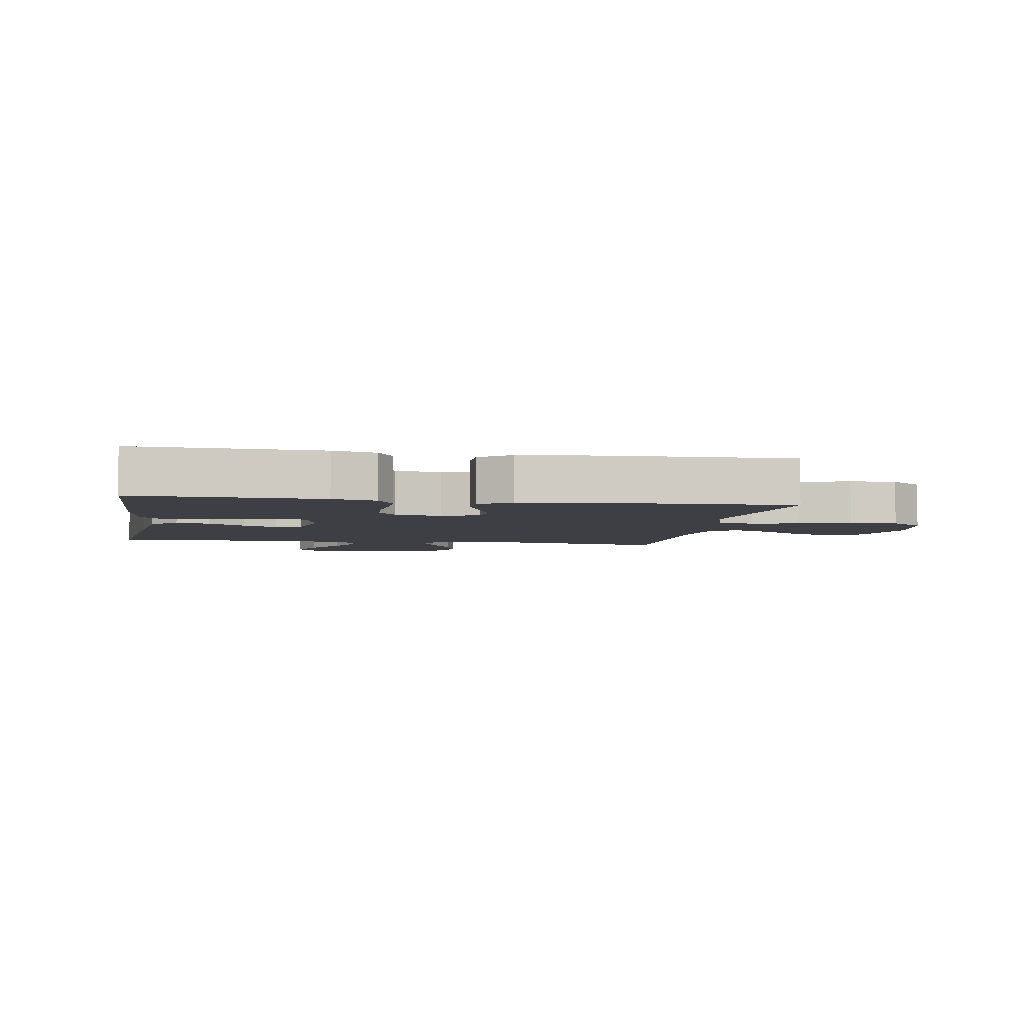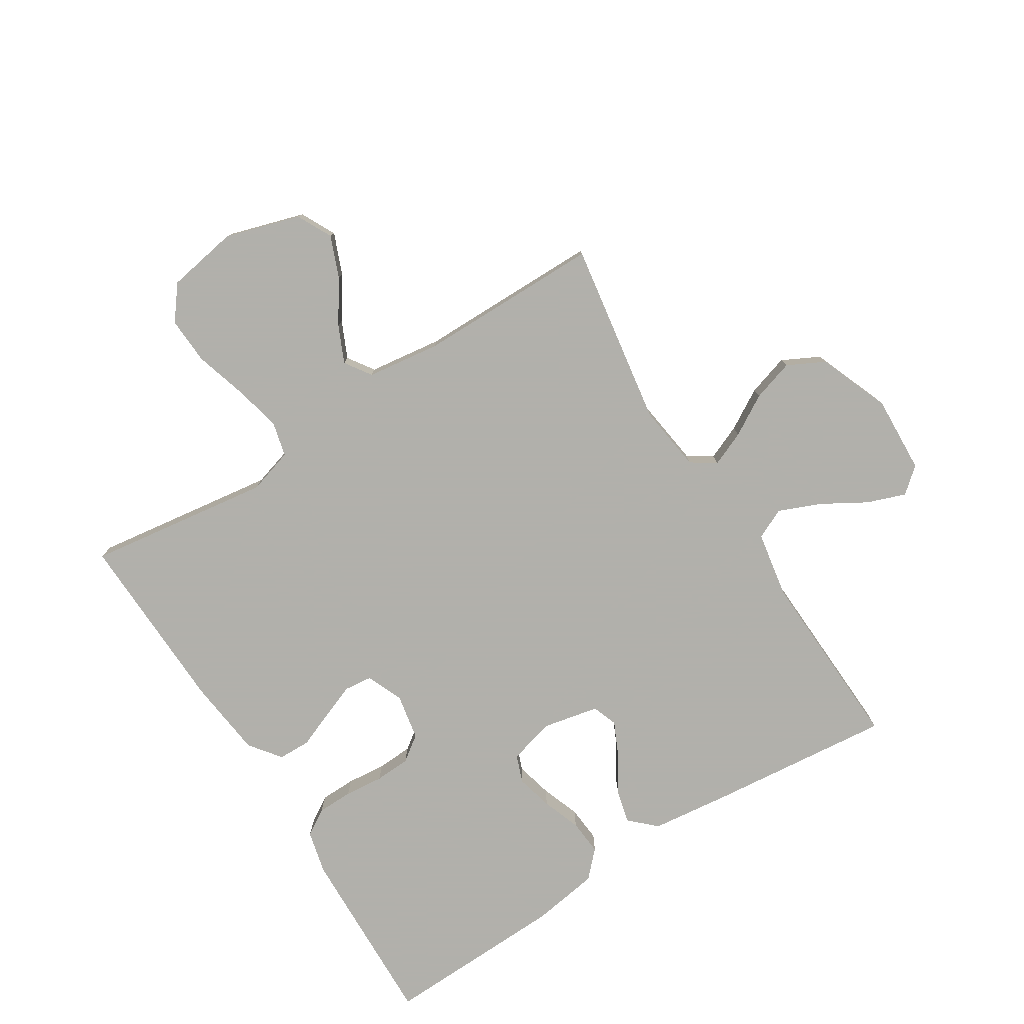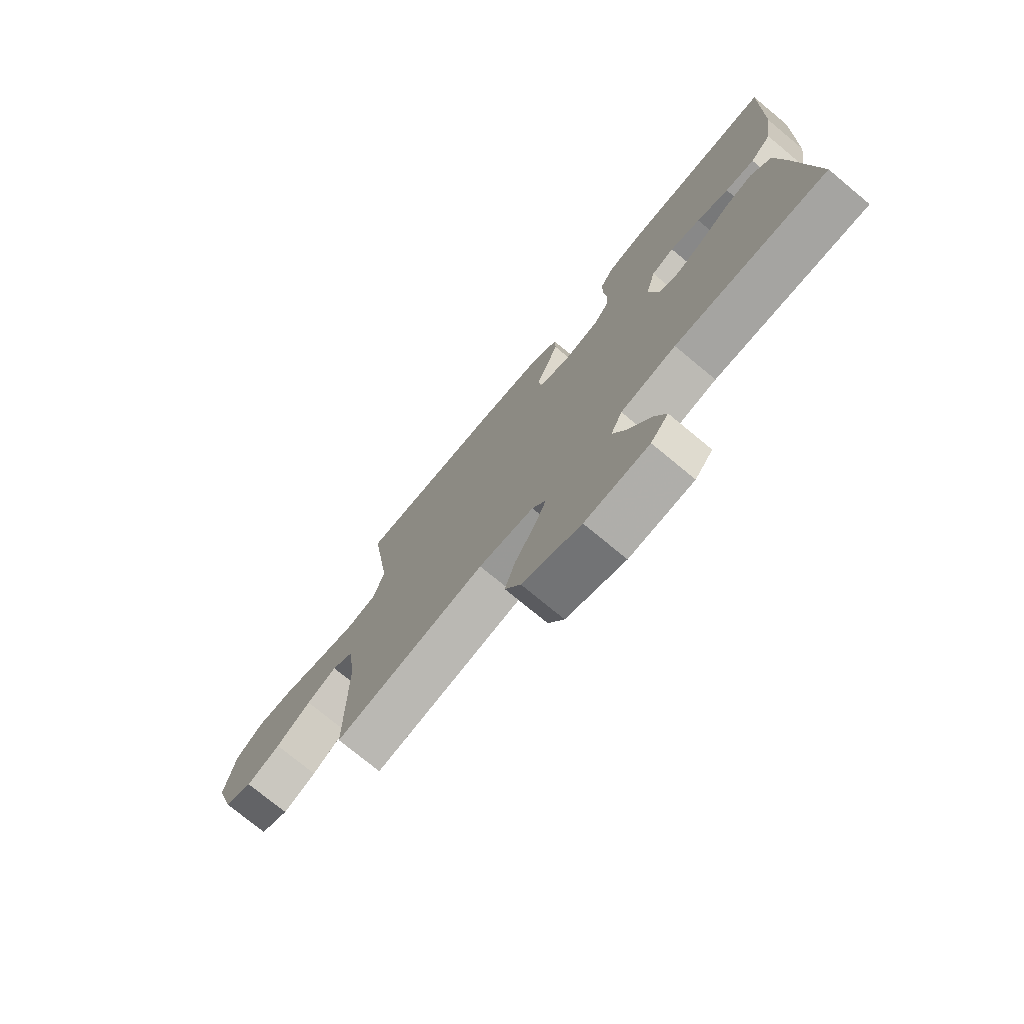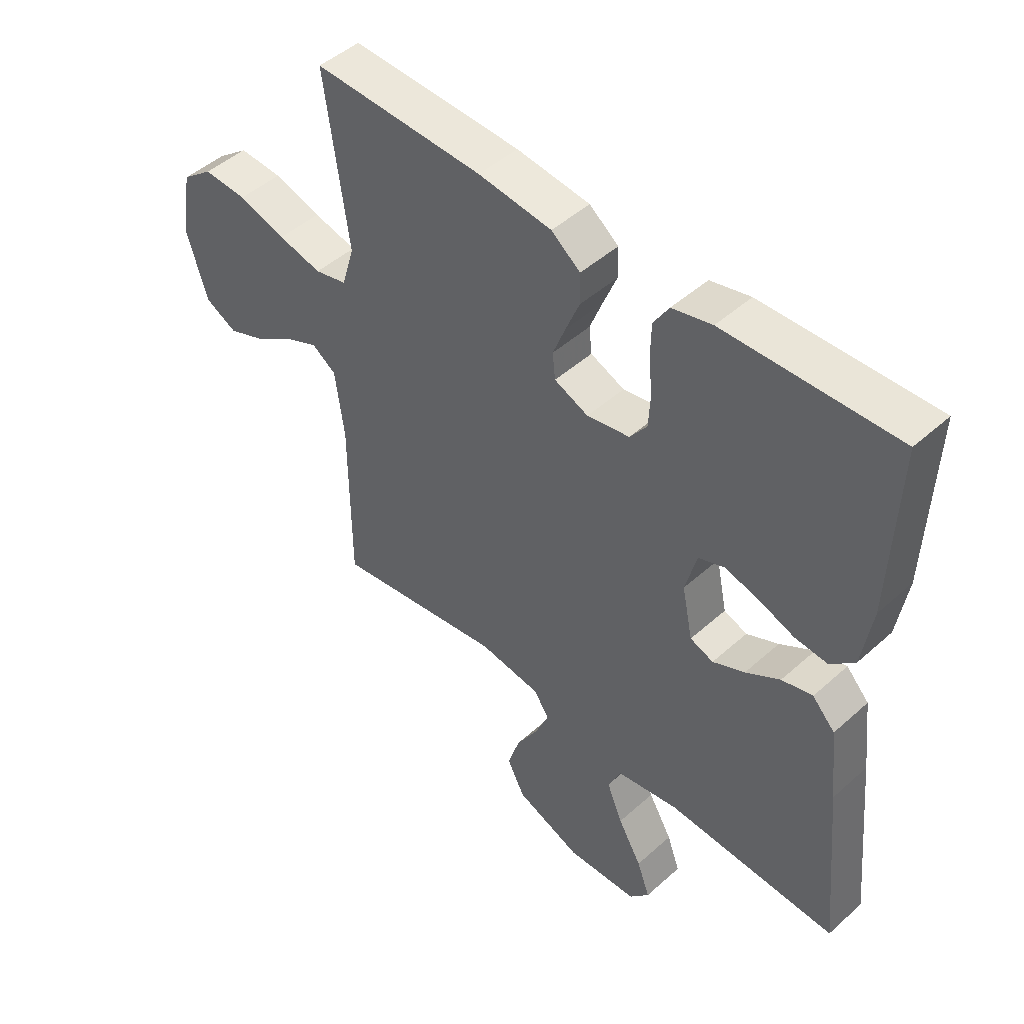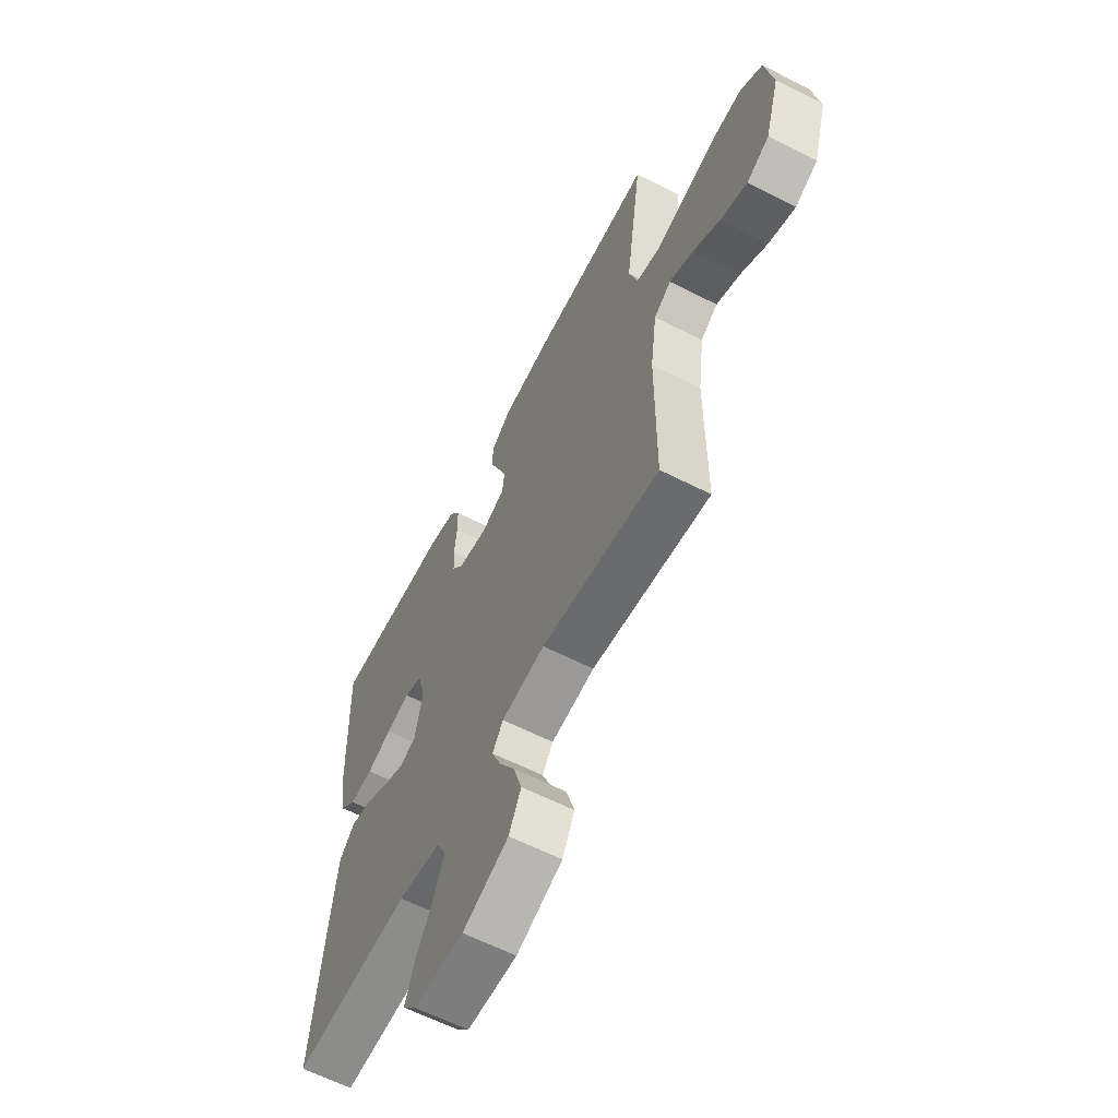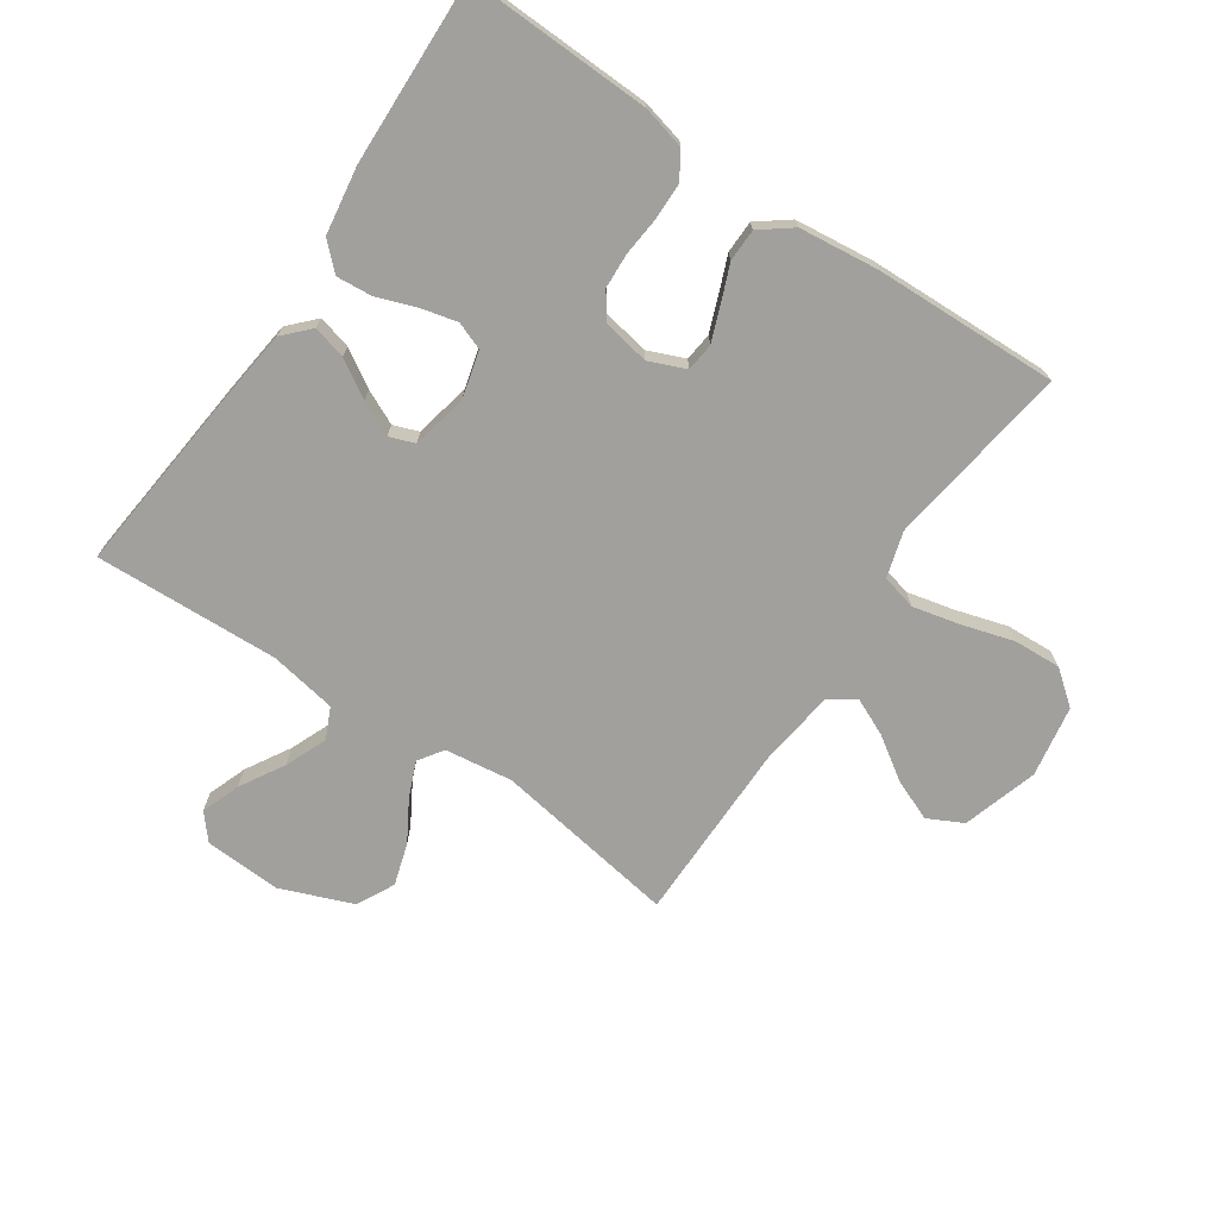
<metadata>
{"format":"obj","ext":"obj","renderer":"f3d","projection":"perspective","resolution":1024,"background":"white","views":[{"elev":-4.4,"azim":-9.7,"up":"+Y"},{"elev":-78.5,"azim":122.2,"up":"+Y"},{"elev":-75.3,"azim":-129.6,"up":"+Z"},{"elev":47.4,"azim":-135.2,"up":"+Z"},{"elev":-61.8,"azim":62.7,"up":"+Z"},{"elev":-71.6,"azim":-34.2,"up":"+Y"}]}
</metadata>
<code>
v 0.5 0.07 0.5
v 0.458 0.07 0.2
v 0.48 0.07 0.126
v 0.537 0.07 0.112
v 0.614 0.07 0.13
v 0.698 0.07 0.155
v 0.775 0.07 0.159
v 0.83 0.07 0.116
v 0.85 0.07 0
v 0.813 0.07 -0.122
v 0.756 0.07 -0.151
v 0.689 0.07 -0.124
v 0.62 0.07 -0.078
v 0.56 0.07 -0.051
v 0.517 0.07 -0.08
v 0.501 0.07 -0.2
v 0.5 0.07 -0.5
v 0.2 0.07 -0.453
v 0.09 0.07 -0.468
v 0.063 0.07 -0.508
v 0.087 0.07 -0.565
v 0.126 0.07 -0.631
v 0.147 0.07 -0.699
v 0.116 0.07 -0.76
v 0 0.07 -0.806
v -0.126 0.07 -0.8
v -0.161 0.07 -0.759
v -0.138 0.07 -0.696
v -0.096 0.07 -0.624
v -0.068 0.07 -0.556
v -0.091 0.07 -0.506
v -0.2 0.07 -0.487
v -0.5 0.07 -0.5
v -0.47 0.07 -0.2
v -0.455 0.07 -0.071
v -0.415 0.07 -0.029
v -0.361 0.07 -0.043
v -0.301 0.07 -0.08
v -0.245 0.07 -0.106
v -0.204 0.07 -0.091
v -0.185 0.07 0
v -0.205 0.07 0.076
v -0.25 0.07 0.093
v -0.31 0.07 0.078
v -0.373 0.07 0.055
v -0.431 0.07 0.05
v -0.473 0.07 0.09
v -0.49 0.07 0.2
v -0.5 0.07 0.5
v -0.2 0.07 0.491
v -0.13 0.07 0.474
v -0.103 0.07 0.431
v -0.102 0.07 0.373
v -0.108 0.07 0.309
v -0.105 0.07 0.251
v -0.075 0.07 0.21
v 0 0.07 0.196
v 0.06 0.07 0.221
v 0.065 0.07 0.267
v 0.043 0.07 0.324
v 0.019 0.07 0.383
v 0.02 0.07 0.436
v 0.071 0.07 0.475
v 0.2 0.07 0.49
v 0.5 0 0.5
v 0.458 0 0.2
v 0.48 0 0.126
v 0.537 0 0.112
v 0.614 0 0.13
v 0.698 0 0.155
v 0.775 0 0.159
v 0.83 0 0.116
v 0.85 0 0
v 0.813 0 -0.122
v 0.756 0 -0.151
v 0.689 0 -0.124
v 0.62 0 -0.078
v 0.56 0 -0.051
v 0.517 0 -0.08
v 0.501 0 -0.2
v 0.5 0 -0.5
v 0.2 0 -0.453
v 0.09 0 -0.468
v 0.063 0 -0.508
v 0.087 0 -0.565
v 0.126 0 -0.631
v 0.147 0 -0.699
v 0.116 0 -0.76
v 0 0 -0.806
v -0.126 0 -0.8
v -0.161 0 -0.759
v -0.138 0 -0.696
v -0.096 0 -0.624
v -0.068 0 -0.556
v -0.091 0 -0.506
v -0.2 0 -0.487
v -0.5 0 -0.5
v -0.47 0 -0.2
v -0.455 0 -0.071
v -0.415 0 -0.029
v -0.361 0 -0.043
v -0.301 0 -0.08
v -0.245 0 -0.106
v -0.204 0 -0.091
v -0.185 0 0
v -0.205 0 0.076
v -0.25 0 0.093
v -0.31 0 0.078
v -0.373 0 0.055
v -0.431 0 0.05
v -0.473 0 0.09
v -0.49 0 0.2
v -0.5 0 0.5
v -0.2 0 0.491
v -0.13 0 0.474
v -0.103 0 0.431
v -0.102 0 0.373
v -0.108 0 0.309
v -0.105 0 0.251
v -0.075 0 0.21
v 0 0 0.196
v 0.06 0 0.221
v 0.065 0 0.267
v 0.043 0 0.324
v 0.019 0 0.383
v 0.02 0 0.436
v 0.071 0 0.475
v 0.2 0 0.49
f 64 1 2
f 63 64 2
f 62 63 2
f 61 62 2
f 60 61 2
f 59 60 2 3
f 58 59 3
f 57 58 3 4
f 52 53 54
f 51 52 54
f 50 51 54
f 49 50 54
f 48 49 54
f 47 48 54
f 46 47 54
f 45 46 54
f 44 45 54
f 43 44 54 55
f 42 43 55 56
f 36 37 38
f 35 36 38
f 34 35 38
f 33 34 38
f 32 33 38
f 31 32 38 39
f 30 31 39 40
f 27 28 29
f 26 27 29
f 25 26 29
f 24 25 29
f 23 24 29
f 22 23 29
f 21 22 29
f 20 21 29 30
f 30 40 41
f 20 30 41
f 19 20 41
f 16 17 18
f 42 56 57
f 41 42 57
f 19 41 57
f 18 19 57
f 16 18 57
f 15 16 57
f 11 12 13
f 10 11 13
f 9 10 13
f 8 9 13
f 7 8 13
f 6 7 13
f 5 6 13
f 14 15 57 4
f 4 5 13 14
f 66 65 128
f 66 128 127
f 66 127 126
f 66 126 125
f 66 125 124
f 67 66 124 123
f 67 123 122
f 68 67 122 121
f 118 117 116
f 118 116 115
f 118 115 114
f 118 114 113
f 118 113 112
f 118 112 111
f 118 111 110
f 118 110 109
f 118 109 108
f 119 118 108 107
f 120 119 107 106
f 102 101 100
f 102 100 99
f 102 99 98
f 102 98 97
f 102 97 96
f 103 102 96 95
f 104 103 95 94
f 93 92 91
f 93 91 90
f 93 90 89
f 93 89 88
f 93 88 87
f 93 87 86
f 93 86 85
f 94 93 85 84
f 105 104 94
f 105 94 84
f 105 84 83
f 82 81 80
f 121 120 106
f 121 106 105
f 121 105 83
f 121 83 82
f 121 82 80
f 121 80 79
f 77 76 75
f 77 75 74
f 77 74 73
f 77 73 72
f 77 72 71
f 77 71 70
f 77 70 69
f 68 121 79 78
f 78 77 69 68
f 1 65 66 2
f 2 66 67 3
f 3 67 68 4
f 4 68 69 5
f 5 69 70 6
f 6 70 71 7
f 7 71 72 8
f 8 72 73 9
f 9 73 74 10
f 10 74 75 11
f 11 75 76 12
f 12 76 77 13
f 13 77 78 14
f 14 78 79 15
f 15 79 80 16
f 16 80 81 17
f 17 81 82 18
f 18 82 83 19
f 19 83 84 20
f 20 84 85 21
f 21 85 86 22
f 22 86 87 23
f 23 87 88 24
f 24 88 89 25
f 25 89 90 26
f 26 90 91 27
f 27 91 92 28
f 28 92 93 29
f 29 93 94 30
f 30 94 95 31
f 31 95 96 32
f 32 96 97 33
f 33 97 98 34
f 34 98 99 35
f 35 99 100 36
f 36 100 101 37
f 37 101 102 38
f 38 102 103 39
f 39 103 104 40
f 40 104 105 41
f 41 105 106 42
f 42 106 107 43
f 43 107 108 44
f 44 108 109 45
f 45 109 110 46
f 46 110 111 47
f 47 111 112 48
f 48 112 113 49
f 49 113 114 50
f 50 114 115 51
f 51 115 116 52
f 52 116 117 53
f 53 117 118 54
f 54 118 119 55
f 55 119 120 56
f 56 120 121 57
f 57 121 122 58
f 58 122 123 59
f 59 123 124 60
f 60 124 125 61
f 61 125 126 62
f 62 126 127 63
f 63 127 128 64
f 64 128 65 1

</code>
